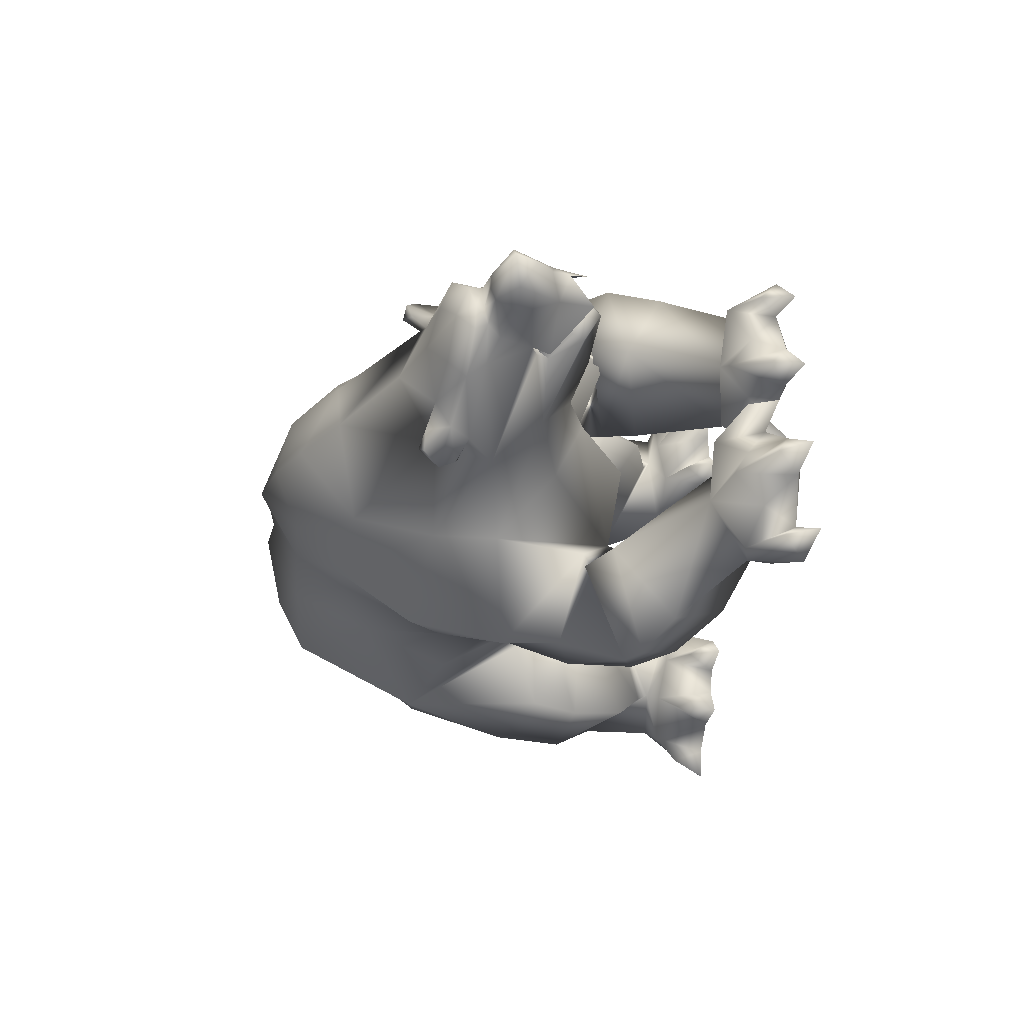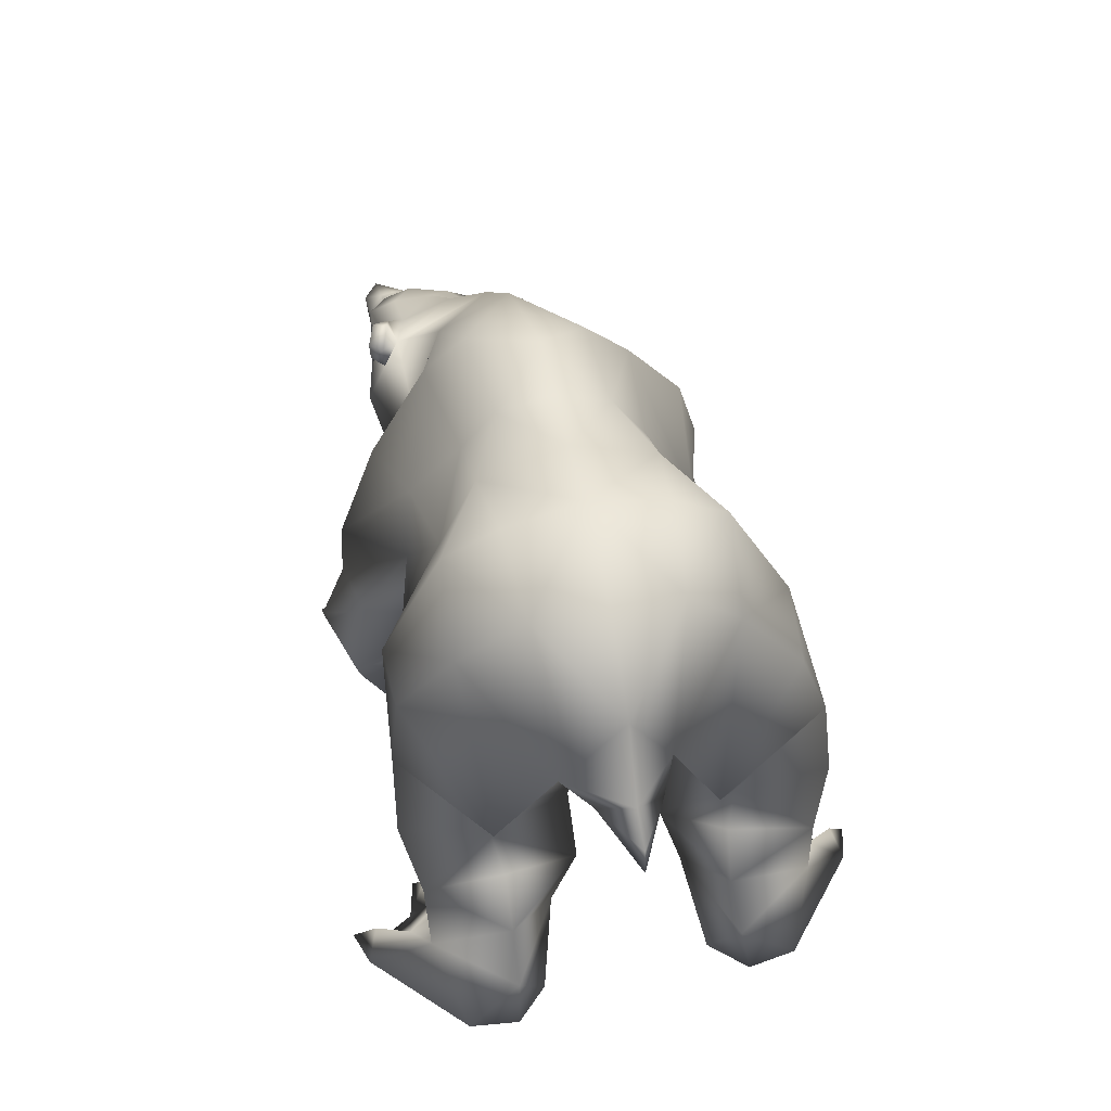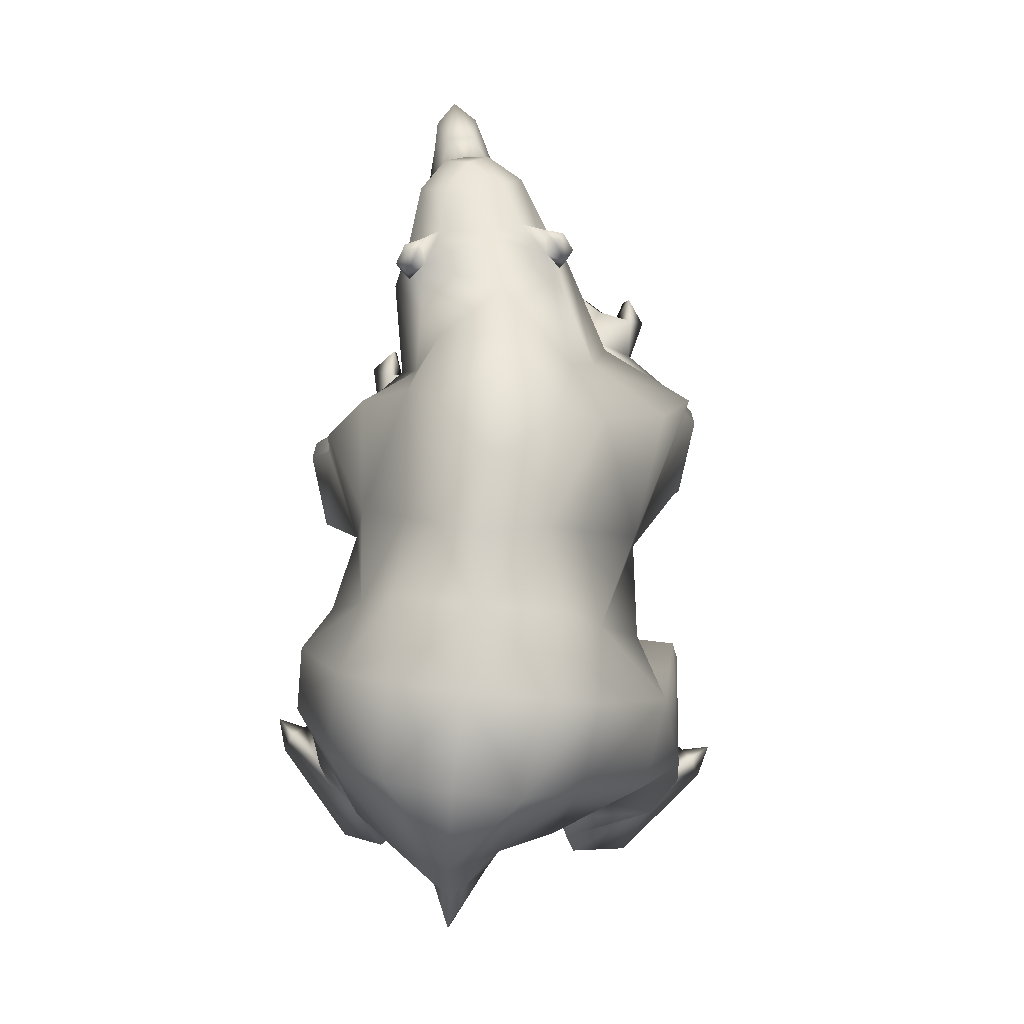
<metadata>
{"format":"obj","ext":"obj","renderer":"f3d","projection":"perspective","resolution":1024,"background":"white","views":[{"elev":-16.6,"azim":85.1,"up":"+Y"},{"elev":43.0,"azim":-102.3,"up":"+Z"},{"elev":79.5,"azim":-84.2,"up":"+Z"}]}
</metadata>
<code>
o bear_mesh1_mesh1-geometry
v -0.3772 0.3776 -0.02944
v -0.3494 0.3253 -0.03257
v -0.8238 0.1895 -0.03857
v -0.4037 0.4261 -0.02638
v 0.9745 0.2164 0.995
v 0.9653 0.2636 0.9442
v 0.9021 0.2796 0.9975
v 1.173 0.2407 0.9661
v 1.023 0.1614 1.03
v 0.9791 0.2121 1.069
v 0.9071 0.1966 1.043
v 1.002 0.01644 1.105
v 0.7897 -0.05733 1.27
v 0.6233 0.1126 1.278
v 0.5929 0.1919 0.9492
v 0.4511 0.1873 1.28
v 0.3937 0.07784 1.419
v 0.04391 0.05985 1.433
v 0.2157 -0.09941 1.513
v 0.01516 -0.09554 1.49
v -0.1852 -0.08531 1.484
v -0.1723 0.1548 1.4
v -0.4326 -0.07588 1.512
v -0.4188 0.1377 1.448
v -0.3995 0.2893 1.358
v -0.6877 0.124 1.379
v -0.6212 0.2982 1.215
v -0.8644 0.08953 0.9922
v -0.7635 0.2374 0.7024
v -0.352 -0.0675 0.5999
v -0.6412 0.2274 0.5858
v -0.3819 0.4432 0.6287
v -0.4791 0.4336 0.9416
v -0.2984 0.4398 0.9687
v -0.1755 0.2563 1.201
v 0.07071 0.1509 1.308
v 0.1052 0.2909 1.149
v 0.05409 0.3148 0.959
v 0.3989 0.458 0.7774
v 0.4667 0.3444 1.002
v 0.6288 0.2498 0.7671
v 0.8809 0.2946 0.8635
v 0.8726 0.2432 0.9836
v 0.8702 0.2455 1.044
v 0.8988 0.2844 1.047
v 0.9212 0.2238 1.094
v 0.9498 0.2612 1.084
v 1.185 0.2163 0.9078
v 1.291 0.1753 0.8889
v 1.288 0.179 0.9257
v 1.168 0.1641 0.9989
v 1.13 0.05743 1.032
v 1.077 -0.08261 1.004
v 0.9924 -0.1703 0.9996
v 0.5872 -0.2814 1.221
v 0.6177 -0.09205 1.384
v 0.4195 -0.09099 1.462
v 0.401 -0.2636 1.395
v 0.06862 -0.2597 1.399
v -0.1693 -0.3309 1.401
v -0.4245 -0.2948 1.465
v -0.6982 -0.2679 1.396
v -0.702 -0.07033 1.426
v -0.9127 -0.07375 1.216
v -0.8367 -0.2107 0.9904
v -0.9871 -0.08153 0.9882
v -0.8907 -0.1767 0.9026
v -1.072 -0.08202 0.924
v -1.066 -0.08601 0.8345
v -0.8542 -0.08942 0.8811
v -0.886 0.001203 0.8949
v -0.844 -0.08774 0.9267
v -0.6644 -0.1065 0.6615
v -0.5159 -0.1143 0.5484
v -0.1027 0.2014 0.6087
v -0.2922 -0.1064 0.4556
v -0.05846 0.2172 0.5517
v -0.1662 0.3664 0.9258
v 0.2322 0.2315 0.5628
v 0.1279 0.4338 0.701
v 0.3763 0.4663 0.6438
v 0.5024 0.2549 0.4543
v 0.2789 0.0992 0.5207
v 0.4787 0.2972 0.4735
v 0.2402 0.1154 0.4246
v 0.1737 0.4674 0.4255
v 0.242 0.4442 0.32
v 0.4436 0.5335 0.4274
v 0.3835 0.5358 0.4718
v 0.2323 -0.09516 0.4203
v 0.5501 -0.1054 0.4091
v 0.7968 -0.04625 0.5566
v 0.7518 0.1046 0.6535
v 0.9541 0.2141 0.7194
v 1.187 0.2033 0.7431
v 1.236 0.2331 0.7775
v 1.256 0.1962 0.861
v 1.38 0.18 0.8705
v 1.299 0.1155 0.884
v 1.313 0.1162 0.9065
v 1.319 0.0594 0.8751
v 1.32 0.04638 0.9099
v 1.247 -0.06703 0.9288
v 1.244 -0.02733 0.875
v 1.064 -0.1822 0.9082
v 1.021 -0.2365 0.8415
v 1.29 0.00773 0.7505
v 1.235 0.007925 0.7348
v 1.041 -0.1202 0.6984
v 0.7568 -0.3824 0.8058
v 0.8135 -0.2028 0.6388
v 0.4365 -0.3074 0.4374
v 0.7412 -0.4181 0.5497
v 0.6259 -0.6628 0.7789
v 0.6284 -0.6592 0.612
v 0.1421 -0.5288 0.7856
v 0.3871 -0.6687 0.5594
v 0.2904 -0.435 0.5164
v -0.1535 -0.5604 0.9132
v -0.07895 -0.4165 0.5991
v 0.8541 0.007893 0.5989
v 1.042 0.06411 0.5674
v 1.223 0.0556 0.5997
v 1.273 0.1155 0.5602
v 1.203 0.1445 0.6036
v 1.248 0.1878 0.6118
v 1.174 0.1957 0.6961
v 1.178 0.09055 0.745
v 1.196 0.1033 0.7768
v 1.39 0.1012 0.6873
v 1.368 0.1517 0.7194
v 1.363 0.2124 0.7005
v 1.433 0.1686 0.7095
v 1.482 0.1749 0.7549
v 1.478 0.1045 0.8021
v 1.399 0.06449 0.8003
v 1.267 -0.002553 0.7011
v 1.345 0.1096 0.5883
v 1.412 0.1696 0.6595
v 1.322 0.2069 0.6011
v 1.209 0.2424 0.7302
v 1.361 0.2234 0.8192
v 1.45 0.2237 0.8163
v 1.522 0.1774 0.8155
v 1.385 0.1376 0.8732
v 1.399 0.09912 0.8608
v 1.295 0.03155 0.8405
v 1.228 0.000529 0.7021
v 1.285 0.03695 0.6083
v 1.318 0.1242 0.5969
v 1.32 0.1239 0.615
v 1.256 0.1725 0.6392
v 1.268 0.1099 0.6628
v 1.286 0.05198 0.6376
v 1.331 0.1256 0.6526
v 1.315 0.06861 0.7018
v 1.249 0.01397 0.7314
v 1.289 0.1678 0.6983
v 1.202 0.189 0.7254
v 0.9464 0.04159 0.637
v 0.413 -0.6803 0.367
v 0.4253 -0.3201 0.3725
v 0.7109 -0.4601 0.5178
v 0.641 -0.7106 0.4205
v 0.6895 -0.6983 0.3734
v 0.4672 -0.6418 0.2388
v 0.5854 -0.5453 0.1156
v 0.527 -0.267 0.2819
v 0.7793 -0.4099 0.4679
v 0.7274 -0.4521 0.5452
v 0.7819 -0.6161 0.2908
v 0.7251 -0.3838 0.03154
v 0.9331 -0.4799 0.1056
v 0.806 -0.4527 0.01026
v 0.7427 -0.3515 0.03743
v 1.083 -0.4223 -0.003615
v 1.148 -0.2321 -0.01179
v 1.16 -0.2937 0.002752
v 1.229 -0.218 -0.02935
v 1.212 -0.2413 0.06292
v 1.143 -0.1819 0.02385
v 1.117 -0.2798 0.1705
v 1.088 -0.3618 0.08433
v 0.9601 -0.3138 0.2134
v 1.051 -0.4756 0.1348
v 0.8105 -0.1809 0.163
v 0.9723 -0.1412 0.1988
v 0.9667 -0.03104 0.08048
v 1.085 -0.06375 0.1203
v 1.013 -0.1204 0.05767
v 1.048 -0.1946 0.1169
v 0.7485 -0.2272 0.05651
v 1.077 -0.04468 0.0276
v 1.09 -0.5229 -0.02099
v 1.154 -0.4651 0.04513
v 1.171 -0.4482 -0.05384
v -0.07891 -0.09538 0.444
v -0.1313 -0.4996 0.6726
v -0.3455 -0.6565 1.017
v -0.1259 -0.6898 0.6103
v -0.5108 -0.7348 0.7023
v -0.1531 -0.7159 0.4748
v -0.5471 -0.7506 0.4951
v -0.257 -0.6921 0.3096
v -0.4388 -0.6071 0.2214
v -0.6501 -0.6826 0.3728
v -0.47 -0.5875 0.1862
v -0.6273 -0.6906 0.1714
v -0.5215 -0.7263 0.1478
v -0.4949 -0.8521 0.01896
v -0.7641 -0.6233 -0.02249
v -0.4115 -0.7931 0.01262
v -0.7805 -0.487 -0.03812
v -0.3523 -0.7089 0.003364
v -0.3268 -0.66 -0.001926
v -0.3001 -0.6074 -0.007497
v -0.2975 -0.5331 -0.01297
v -0.6766 -0.39 -0.04163
v -0.3094 -0.4273 -0.02244
v -0.4682 -0.3567 0.1158
v -0.7929 -0.4511 0.1429
v -0.7561 -0.419 0.3354
v -0.7004 -0.4183 0.4916
v -0.4474 -0.2972 0.3014
v -0.6369 -0.4476 0.5746
v -0.7593 -0.3687 0.6915
v -0.3007 -0.2275 0.603
v -0.6499 -0.4301 1.242
v -0.4119 -0.4532 1.384
v -0.6036 -0.6207 0.9987
v -0.1687 -0.4409 1.172
v 0.1479 -0.5254 0.9418
v 0.5035 -0.5737 1.049
v 0.6579 -0.349 0.988
v 0.9703 -0.2146 0.9354
v 0.9704 -0.2298 0.9925
v 1.014 -0.236 0.9448
v 1.055 -0.1452 0.9591
v 1.21 -0.01055 0.9781
v 1.277 0.1014 0.9595
v 1.058 -0.1568 1.03
v 1.052 -0.2163 1.033
v 1.009 -0.1983 1.047
v 1.014 -0.2519 0.9902
v 0.4246 -0.3958 1.277
v 0.09269 -0.3632 1.248
v -0.3391 -0.3197 0.4333
v -0.4008 -0.476 0.1258
v -0.4244 -0.6052 0.1525
v -0.445 -0.8173 0.0981
v -0.3928 -0.8807 0.01728
v -0.3214 -0.6553 0.1021
v -0.2362 -0.6805 -0.007769
v -0.2751 -0.4818 0.064
v -0.2076 -0.4835 -0.02372
v 0.5542 0.2909 0.4953
v 0.6269 0.2612 0.3929
v 0.3519 0.0838 0.3335
v 0.2958 0.3761 0.1765
v 0.536 0.4708 0.2756
v 0.704 0.1911 0.1224
v 0.5506 0.0548 0.08535
v 0.685 0.01019 0.1207
v 0.6911 -0.08092 -0.01242
v 0.4905 0.123 -0.04248
v 0.4333 0.2672 -0.0253
v 0.6387 0.3686 0.04085
v 0.7767 0.3478 0.1095
v 0.8144 0.2418 0.04502
v 0.8356 0.1468 0.1204
v 0.7697 0.07294 0.05334
v 0.7405 0.009372 -0.01643
v 0.8043 -0.05834 0.04346
v 0.8055 -0.06266 -0.05114
v 0.4891 0.2489 -0.0448
v 0.8796 0.1257 -0.06374
v 0.8188 0.3146 -0.03071
v 0.8916 0.1841 -0.03979
v 0.9377 0.1217 0.01328
v 0.8713 0.071 -0.03413
v 0.9601 0.1123 -0.08038
v 0.8861 0.3473 0.02733
v 0.9085 0.3453 -0.07202
v 0.8285 0.4164 -0.03387
v 0.5534 0.3511 -0.04323
v -0.07021 0.2361 0.5007
v -0.106 0.2442 0.3672
v -0.442 -0.03077 0.4421
v -0.257 0.2574 0.2335
v -0.4561 0.2413 0.184
v -0.4633 0.4509 0.4348
v -0.6045 0.4082 0.3299
v -0.7315 0.2037 0.5008
v -0.5637 -0.0295 0.3222
v -0.8023 0.1989 0.3466
v -0.6396 0.3992 0.1386
v -0.5008 0.2714 0.1585
v -0.5417 0.0386 0.1203
v -0.839 0.1902 0.1495
v -0.7207 0.09607 -0.03949
v -0.8143 0.3283 -0.03129
v -0.5487 0.5668 -0.0164
v -0.5713 0.4477 0.1193
v -0.4713 0.329 0.1291
v -0.4442 0.1991 0.1075
v -0.354 0.1445 -0.03842
v -0.3448 0.2509 -0.03453
v -0.3207 0.2037 0.04933
v -0.2514 0.203 -0.03642
v -0.4647 0.5095 -0.02097
v -0.3718 0.3777 0.07987
v -0.2847 0.3999 -0.02911
v -0.4981 0.537 0.06631
v -0.4454 0.5981 -0.01598
f 1 2 3
f 4 1 3
f 5 6 7
f 5 8 6
f 5 9 8
f 9 5 10
f 11 9 10
f 11 12 9
f 11 13 12
f 11 14 13
f 15 14 11
f 16 14 15
f 16 17 14
f 18 17 16
f 17 18 19
f 18 20 19
f 18 21 20
f 22 21 18
f 22 23 21
f 22 24 23
f 25 24 22
f 25 26 24
f 27 26 25
f 26 27 28
f 29 28 27
f 28 29 30
f 29 31 30
f 29 32 31
f 29 33 32
f 29 27 33
f 27 34 33
f 27 25 34
f 34 25 35
f 25 22 35
f 35 22 36
f 22 18 36
f 36 18 16
f 37 36 16
f 37 35 36
f 35 37 38
f 38 37 39
f 37 40 39
f 37 16 40
f 16 15 40
f 40 15 39
f 15 41 39
f 41 15 42
f 15 11 42
f 11 6 42
f 43 6 11
f 43 7 6
f 44 7 43
f 44 45 7
f 45 44 46
f 46 44 11
f 44 43 11
f 11 10 46
f 47 46 10
f 45 46 47
f 47 5 45
f 10 5 47
f 45 5 7
f 42 6 48
f 6 8 48
f 8 49 48
f 8 50 49
f 8 51 50
f 8 9 51
f 9 52 51
f 9 12 52
f 12 53 52
f 12 54 53
f 12 13 54
f 13 55 54
f 13 56 55
f 14 56 13
f 14 17 56
f 17 57 56
f 17 19 57
f 57 19 58
f 19 59 58
f 20 59 19
f 21 59 20
f 21 60 59
f 21 23 60
f 23 61 60
f 23 62 61
f 63 62 23
f 64 62 63
f 64 65 62
f 66 65 64
f 66 67 65
f 68 67 66
f 69 67 68
f 69 70 67
f 71 70 69
f 72 70 71
f 72 67 70
f 72 65 67
f 65 72 73
f 28 73 72
f 28 30 73
f 73 30 74
f 75 74 30
f 74 75 76
f 75 77 76
f 34 77 75
f 34 78 77
f 34 35 78
f 78 35 38
f 78 38 79
f 38 80 79
f 80 38 81
f 38 39 81
f 81 39 82
f 82 39 41
f 83 82 41
f 83 84 82
f 84 83 85
f 86 85 83
f 86 87 85
f 87 86 88
f 86 89 88
f 86 80 89
f 80 86 79
f 86 83 79
f 79 83 90
f 90 83 91
f 83 92 91
f 83 93 92
f 83 41 93
f 41 94 93
f 41 42 94
f 42 95 94
f 42 96 95
f 42 48 96
f 48 97 96
f 48 49 97
f 97 49 98
f 49 99 98
f 100 99 49
f 100 101 99
f 102 101 100
f 103 101 102
f 103 104 101
f 105 104 103
f 106 104 105
f 106 107 104
f 106 108 107
f 106 109 108
f 110 109 106
f 109 110 111
f 111 110 112
f 112 110 113
f 114 113 110
f 114 115 113
f 116 115 114
f 116 117 115
f 116 118 117
f 119 118 116
f 120 118 119
f 90 118 120
f 90 112 118
f 90 91 112
f 92 112 91
f 92 111 112
f 121 111 92
f 121 109 111
f 122 109 121
f 122 123 109
f 122 124 123
f 122 125 124
f 94 125 122
f 94 126 125
f 94 127 126
f 94 95 127
f 95 128 127
f 129 128 95
f 129 108 128
f 129 107 108
f 129 130 107
f 129 131 130
f 132 131 129
f 132 133 131
f 134 133 132
f 134 130 133
f 135 130 134
f 136 130 135
f 107 130 136
f 137 130 107
f 137 138 130
f 130 138 139
f 133 130 139
f 131 133 130
f 133 139 132
f 132 139 140
f 141 132 140
f 141 96 132
f 96 132 129
f 96 142 132
f 97 142 96
f 97 98 142
f 98 143 142
f 143 98 144
f 98 145 144
f 98 99 145
f 99 146 145
f 99 101 146
f 147 146 101
f 147 136 146
f 147 107 136
f 104 107 147
f 104 147 101
f 146 136 135
f 144 146 135
f 144 145 146
f 144 135 134
f 144 134 143
f 143 134 132
f 142 143 132
f 96 129 95
f 108 148 128
f 109 148 108
f 109 149 148
f 123 149 109
f 124 149 123
f 124 150 149
f 126 150 124
f 126 151 150
f 152 151 126
f 152 153 151
f 128 153 152
f 128 154 153
f 128 148 154
f 148 149 154
f 154 149 151
f 151 149 150
f 153 154 151
f 155 154 151
f 156 154 155
f 157 154 156
f 148 154 157
f 155 151 152
f 158 155 152
f 159 158 152
f 127 159 152
f 128 152 127
f 127 152 126
f 126 124 125
f 94 122 160
f 121 94 122
f 94 121 93
f 93 121 92
f 122 109 160
f 118 112 161
f 112 162 161
f 162 112 163
f 112 113 163
f 115 163 113
f 115 164 163
f 117 164 115
f 161 164 117
f 161 165 164
f 161 166 165
f 162 166 161
f 162 167 166
f 162 168 167
f 162 169 168
f 162 170 169
f 162 163 170
f 170 163 164
f 170 164 165
f 170 165 169
f 169 165 171
f 167 171 165
f 172 171 167
f 172 173 171
f 172 174 173
f 175 174 172
f 175 176 174
f 177 176 175
f 177 178 176
f 178 179 180
f 181 180 179
f 182 180 181
f 182 178 180
f 182 183 178
f 184 183 182
f 184 185 183
f 184 173 185
f 171 173 184
f 169 171 184
f 169 184 186
f 187 186 184
f 186 187 188
f 187 189 188
f 187 190 189
f 187 191 190
f 187 184 191
f 191 184 182
f 191 182 181
f 190 191 181
f 190 181 177
f 190 177 175
f 190 175 192
f 192 175 172
f 186 192 172
f 192 186 188
f 188 190 192
f 188 189 193
f 190 193 189
f 186 172 167
f 186 167 168
f 168 169 186
f 173 194 185
f 174 194 173
f 176 194 174
f 176 195 196
f 185 195 176
f 185 194 195
f 194 196 195
f 185 176 183
f 183 176 178
f 166 167 165
f 117 118 161
f 197 90 120
f 77 90 197
f 77 79 90
f 77 78 79
f 77 197 76
f 197 120 76
f 76 120 198
f 199 198 120
f 199 200 198
f 201 200 199
f 201 202 200
f 203 202 201
f 203 204 202
f 203 205 204
f 206 205 203
f 206 207 205
f 208 207 206
f 207 208 209
f 208 210 209
f 211 210 208
f 211 212 210
f 213 212 211
f 213 214 212
f 213 215 214
f 213 216 215
f 213 217 216
f 218 217 213
f 218 219 217
f 218 220 219
f 221 220 218
f 221 222 220
f 222 221 208
f 221 211 208
f 221 213 211
f 213 221 218
f 206 222 208
f 223 222 206
f 222 223 224
f 223 225 224
f 225 223 206
f 225 206 203
f 201 225 203
f 226 225 201
f 226 227 225
f 226 65 227
f 228 65 226
f 62 65 228
f 228 229 62
f 228 199 229
f 230 199 228
f 201 199 230
f 230 226 201
f 228 226 230
f 199 231 229
f 199 119 231
f 199 120 119
f 119 116 231
f 231 116 232
f 116 114 232
f 232 114 233
f 233 114 234
f 234 114 110
f 110 106 234
f 234 106 54
f 54 106 105
f 235 54 105
f 54 235 236
f 236 235 237
f 105 237 235
f 237 105 238
f 238 105 103
f 238 103 53
f 239 53 103
f 52 53 239
f 240 52 239
f 51 52 240
f 51 240 50
f 240 100 50
f 240 102 100
f 240 239 102
f 102 239 103
f 50 100 49
f 241 238 53
f 241 242 238
f 241 243 242
f 243 241 54
f 53 54 241
f 243 54 236
f 236 244 243
f 236 237 244
f 244 237 238
f 242 244 238
f 244 242 243
f 234 54 55
f 245 234 55
f 245 233 234
f 232 233 245
f 246 232 245
f 246 231 232
f 231 246 60
f 60 246 59
f 59 246 245
f 59 245 58
f 58 245 55
f 56 58 55
f 57 58 56
f 229 231 60
f 61 229 60
f 62 229 61
f 65 73 227
f 73 74 227
f 74 198 227
f 76 198 74
f 227 198 200
f 227 200 202
f 227 202 247
f 247 202 204
f 247 204 205
f 224 247 205
f 225 247 224
f 225 227 247
f 224 205 207
f 224 207 220
f 220 207 248
f 248 207 249
f 207 209 249
f 249 209 214
f 209 212 214
f 209 250 212
f 209 210 250
f 210 251 250
f 250 251 212
f 249 214 252
f 214 253 252
f 252 253 216
f 249 252 216
f 249 216 248
f 248 216 217
f 248 217 254
f 217 255 254
f 219 254 255
f 248 254 219
f 220 248 219
f 222 224 220
f 80 81 89
f 81 84 89
f 81 82 84
f 89 84 256
f 84 85 256
f 85 257 256
f 85 258 257
f 85 259 258
f 85 87 259
f 87 88 259
f 259 88 260
f 88 257 260
f 256 257 88
f 256 88 89
f 257 261 260
f 262 261 257
f 261 262 263
f 262 264 263
f 262 265 264
f 262 266 265
f 259 266 262
f 259 260 266
f 266 260 267
f 260 261 267
f 267 261 268
f 268 261 269
f 269 261 270
f 261 271 270
f 261 263 271
f 263 272 271
f 263 273 272
f 263 264 273
f 264 274 273
f 273 274 272
f 265 272 264
f 275 272 265
f 275 276 272
f 277 276 275
f 277 278 276
f 269 278 277
f 270 278 269
f 270 279 278
f 270 280 279
f 271 280 270
f 272 280 271
f 276 280 272
f 279 281 278
f 280 281 279
f 268 269 277
f 268 277 282
f 277 283 282
f 282 283 284
f 268 282 284
f 267 268 284
f 285 267 284
f 266 267 285
f 285 275 266
f 285 277 275
f 284 277 285
f 266 275 265
f 258 259 262
f 258 262 257
f 34 75 286
f 30 286 75
f 30 287 286
f 288 287 30
f 288 289 287
f 290 289 288
f 290 291 289
f 292 291 290
f 31 291 292
f 31 32 291
f 291 32 287
f 32 286 287
f 32 34 286
f 33 34 32
f 291 287 289
f 293 31 292
f 293 294 31
f 293 295 294
f 295 293 292
f 295 292 296
f 292 297 296
f 292 290 297
f 297 290 294
f 290 288 294
f 31 294 288
f 31 288 30
f 294 298 297
f 295 298 294
f 299 298 295
f 299 300 298
f 299 3 300
f 299 301 3
f 299 296 301
f 299 295 296
f 301 296 302
f 296 303 302
f 303 296 297
f 303 297 304
f 304 297 305
f 297 298 305
f 298 306 305
f 300 306 298
f 307 306 300
f 307 308 309
f 305 308 307
f 305 306 308
f 306 309 308
f 305 307 2
f 2 307 3
f 307 300 3
f 310 4 3
f 303 4 310
f 304 4 303
f 304 311 4
f 304 2 311
f 304 305 2
f 311 2 312
f 4 311 312
f 303 310 313
f 313 310 314
f 302 310 301
f 310 3 301
f 302 313 314
f 303 313 302
f 28 72 71
f 66 28 71
f 64 28 66
f 26 28 64
f 26 64 63
f 26 63 23
f 24 26 23
f 68 66 71
f 69 68 71
f 179 178 177
f 181 179 177
f 188 193 190
f 176 196 194
f 212 251 210
f 215 253 214
f 216 253 215
f 219 255 217
f 272 274 264
f 276 281 280
f 278 281 276
f 284 283 277
f 307 309 306
f 1 312 2
f 312 1 4
f 314 310 302

</code>
